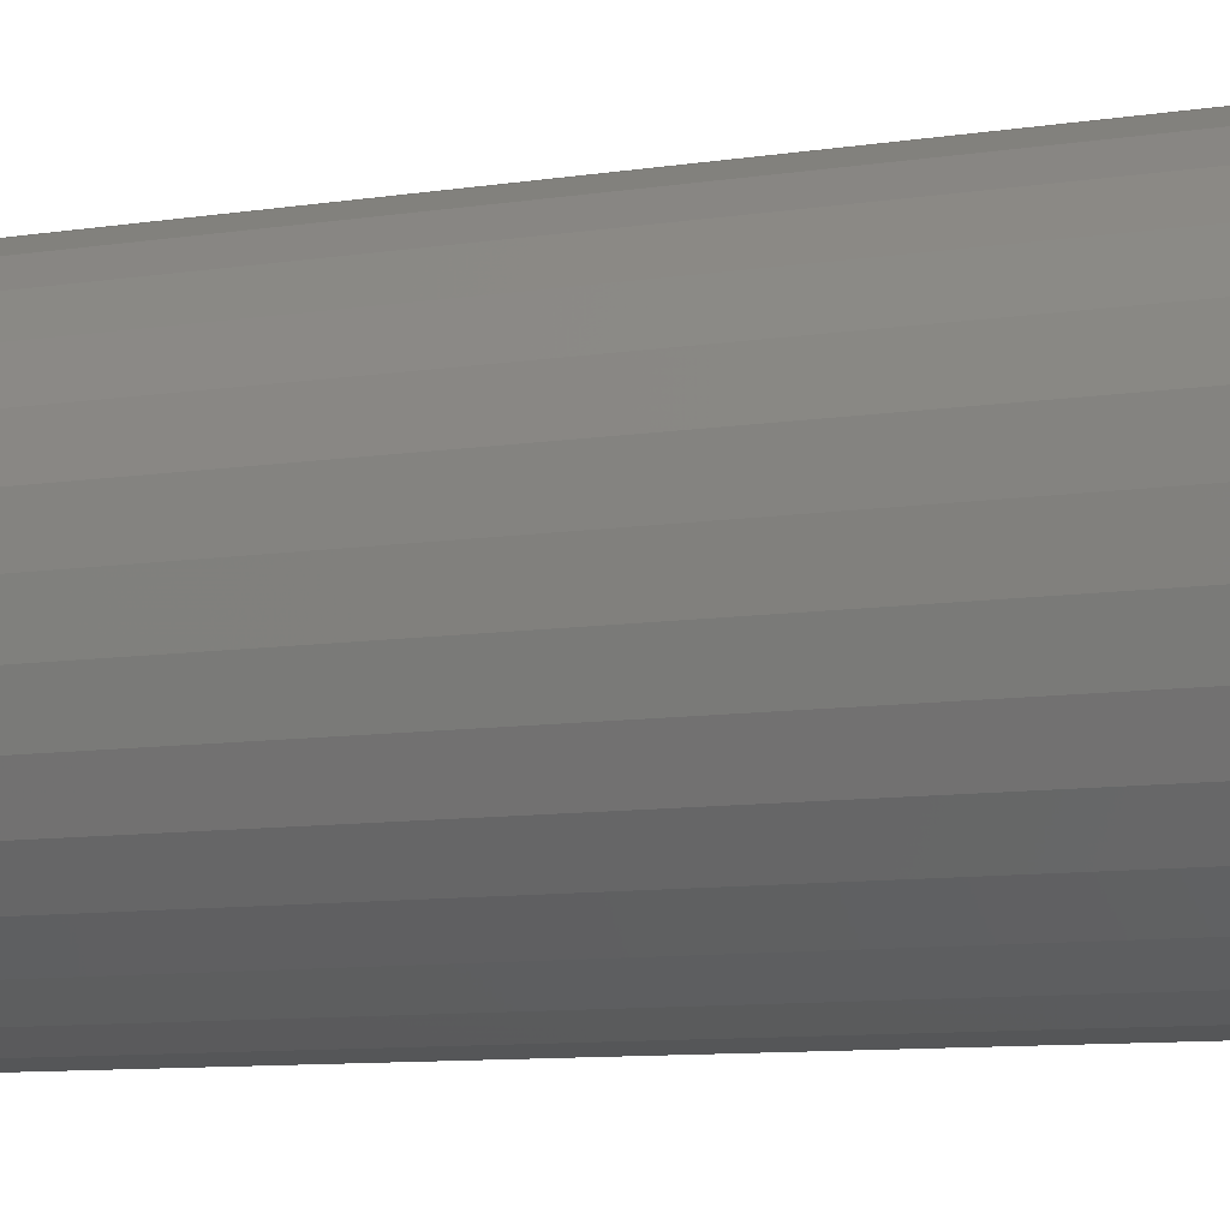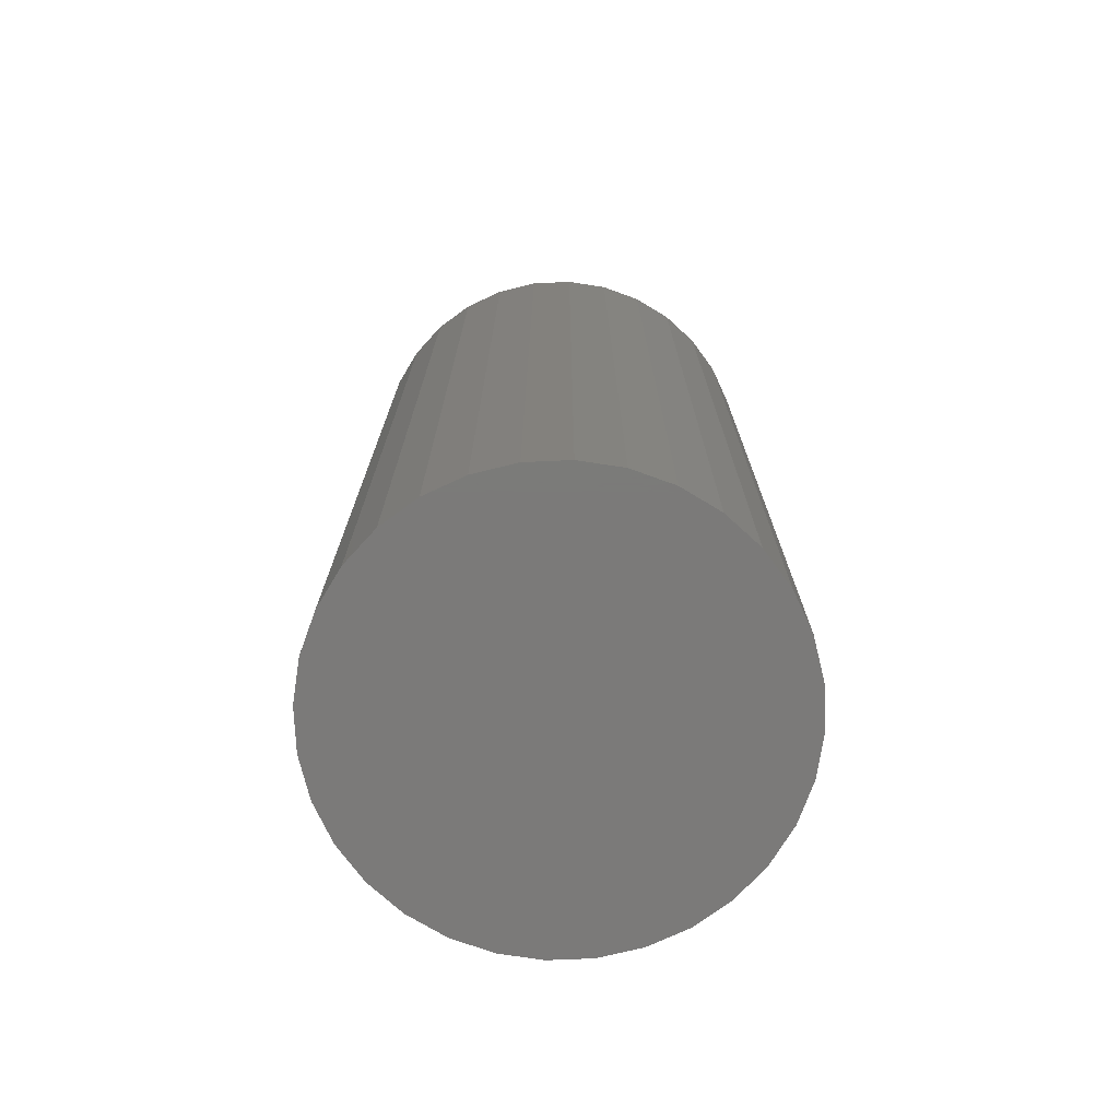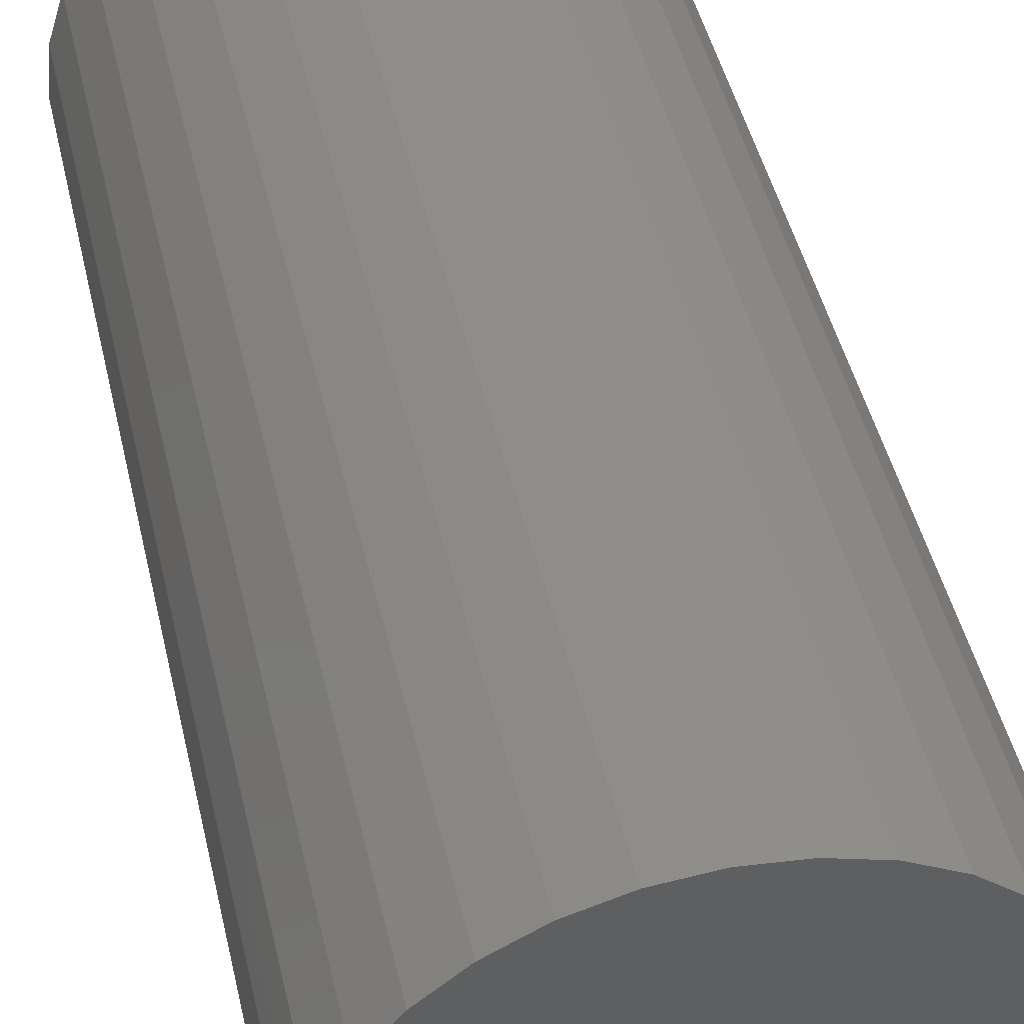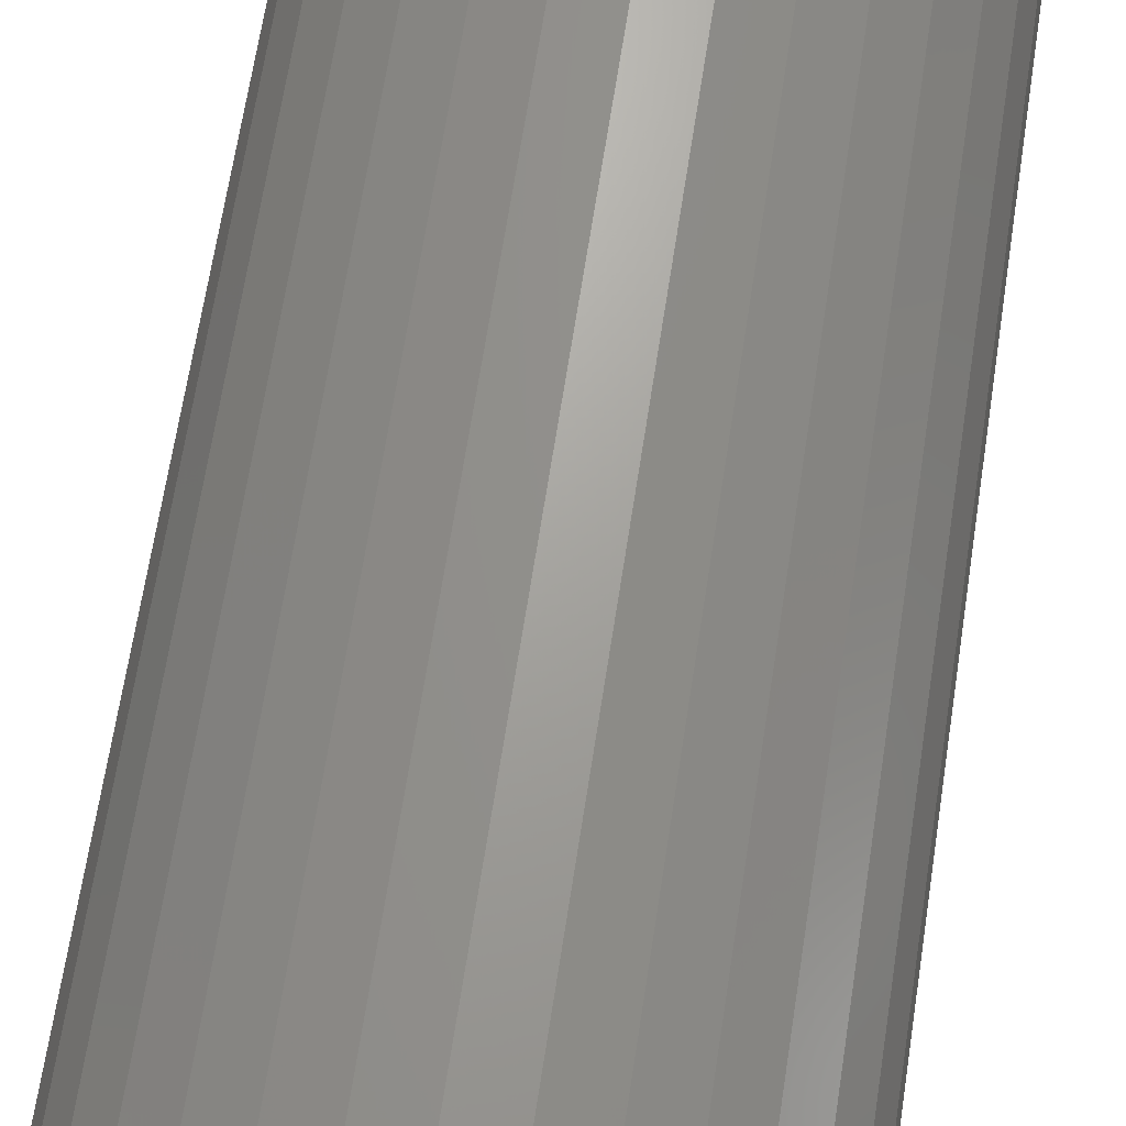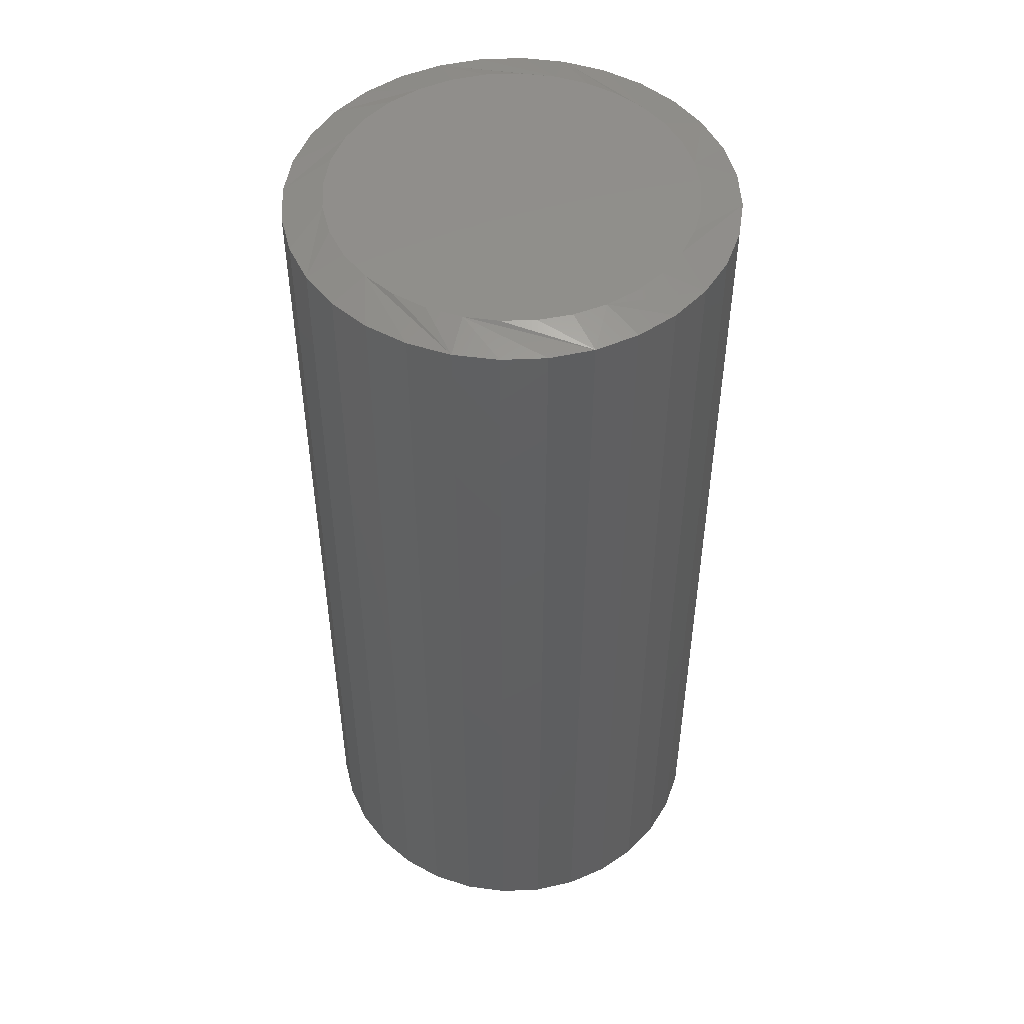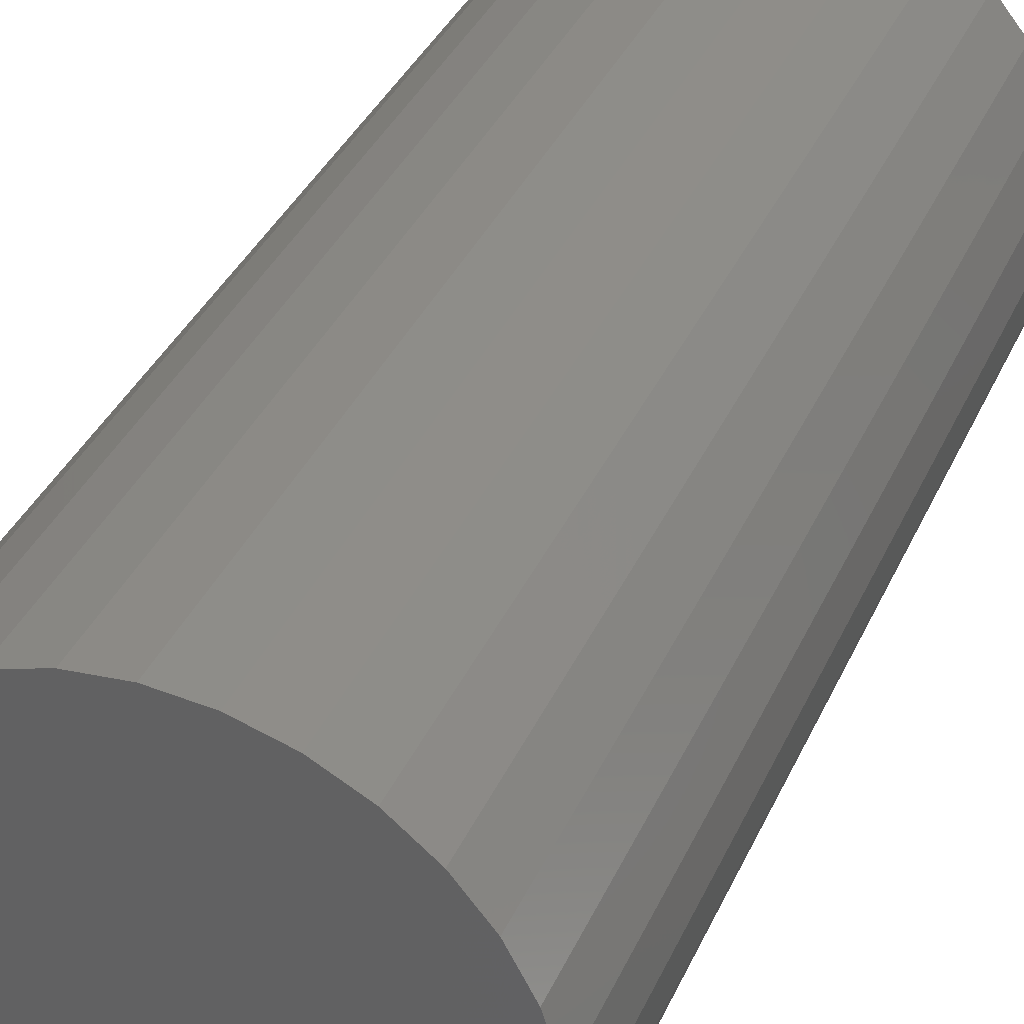
<metadata>
{"format":"stl","ext":"stl","renderer":"f3d","projection":"perspective","resolution":1024,"background":"white","views":[{"elev":-9.4,"azim":-67.8,"up":"+Y"},{"elev":-73.8,"azim":131.9,"up":"+Z"},{"elev":44.5,"azim":167.5,"up":"+Y"},{"elev":67.7,"azim":-171.2,"up":"+Y"},{"elev":49.4,"azim":104.1,"up":"+Z"},{"elev":36.0,"azim":-158.2,"up":"+Y"}]}
</metadata>
<code>
# stl→obj: 97 verts, 190 faces
v 0.01283 0.1429 0.75
v -0.01365 0.1429 0.75
v -0.03968 0.138 0.75
v 0.03886 0.138 0.75
v -0.06438 0.1285 0.75
v 0.06355 0.1285 0.75
v 0.05451 -0.1326 0.75
v -0.02841 -0.1407 0.75
v 0.02758 -0.1407 0.75
v -0.0004112 -0.1435 0.75
v 0.08607 0.1145 0.75
v -0.08689 0.1145 0.75
v 0.1056 0.09668 0.75
v -0.1065 0.09668 0.75
v 0.1216 0.07555 0.75
v -0.1224 0.07554 0.75
v 0.1334 0.05184 0.75
v -0.1342 0.05184 0.75
v 0.1406 0.02637 0.75
v -0.1415 0.02637 0.75
v 0.1431 -8.411e-18 0.75
v -0.1439 -2.312e-06 0.75
v 0.1403 -0.028 0.75
v -0.1412 -0.028 0.75
v 0.1322 -0.05492 0.75
v -0.133 -0.05492 0.75
v 0.1189 -0.07973 0.75
v -0.1197 -0.07973 0.75
v 0.1011 -0.1015 0.75
v -0.1019 -0.1015 0.75
v 0.07931 -0.1193 0.75
v -0.08014 -0.1193 0.75
v -0.05533 -0.1326 0.75
v 0.1743 0 0
v 0.1743 -4.28e-17 0.7422
v 0.171 -0.03409 0
v 0.171 -0.03409 0.7422
v 0.161 -0.06688 0
v 0.161 -0.06688 0.7422
v 0.1449 -0.09709 0
v 0.1449 -0.09709 0.7422
v 0.1232 -0.1236 0
v 0.1232 -0.1236 0.7422
v 0.09668 -0.1453 0
v 0.09668 -0.1453 0.7422
v 0.06646 -0.1615 0
v 0.06646 -0.1615 0.7422
v 0.03368 -0.1714 0
v 0.03368 -0.1714 0.7422
v -0.0004112 -0.1748 0
v -0.0004112 -0.1748 0.7422
v -0.0345 -0.1714 0
v -0.0345 -0.1714 0.7422
v -0.06729 -0.1615 0
v -0.06729 -0.1615 0.7422
v -0.0975 -0.1453 0
v -0.0975 -0.1453 0.7422
v -0.124 -0.1236 0
v -0.124 -0.1236 0.7422
v -0.1457 -0.09709 0
v -0.1457 -0.09709 0.7422
v -0.1619 -0.06688 0
v -0.1619 -0.06688 0.7422
v -0.1718 -0.03409 0
v -0.1718 -0.03409 0.7422
v -0.1752 2.14e-17 0
v -0.1752 2.14e-17 0.7422
v -0.1718 0.03409 0
v -0.1718 0.03409 0.7422
v -0.1619 0.06688 0
v -0.1619 0.06688 0.7422
v -0.1457 0.09709 0
v -0.1457 0.09709 0.7422
v -0.124 0.1236 0
v -0.124 0.1236 0.7422
v -0.0975 0.1453 0
v -0.0975 0.1453 0.7422
v -0.06729 0.1615 0
v -0.06729 0.1615 0.7422
v -0.0345 0.1714 0
v -0.0345 0.1714 0.7422
v -0.0004112 0.1748 0
v -0.0004112 0.1748 0.7422
v 0.03368 0.1714 0
v 0.03368 0.1714 0.7422
v 0.06646 0.1615 0
v 0.06646 0.1615 0.7422
v 0.09668 0.1453 0
v 0.09668 0.1453 0.7422
v 0.1232 0.1236 0
v 0.1232 0.1236 0.7422
v 0.1449 0.09709 0
v 0.1449 0.09709 0.7422
v 0.161 0.06688 0
v 0.161 0.06688 0.7422
v 0.171 0.03409 0
v 0.171 0.03409 0.7422
f 1 2 3
f 1 3 4
f 4 3 5
f 4 5 6
f 7 8 9
f 9 8 10
f 6 5 11
f 11 5 12
f 11 12 13
f 13 12 14
f 13 14 15
f 15 14 16
f 15 16 17
f 17 16 18
f 17 18 19
f 19 18 20
f 19 20 21
f 21 20 22
f 21 22 23
f 23 22 24
f 23 24 25
f 25 24 26
f 25 26 27
f 27 26 28
f 27 28 29
f 29 28 30
f 29 30 31
f 31 30 32
f 31 32 7
f 7 32 33
f 7 33 8
f 34 35 36
f 36 35 37
f 36 37 38
f 38 37 39
f 38 39 40
f 40 39 41
f 40 41 42
f 42 41 43
f 42 43 44
f 44 43 45
f 44 45 46
f 46 45 47
f 46 47 48
f 48 47 49
f 48 49 50
f 50 49 51
f 50 51 52
f 52 51 53
f 52 53 54
f 54 53 55
f 54 55 56
f 56 55 57
f 56 57 58
f 58 57 59
f 58 59 60
f 60 59 61
f 60 61 62
f 62 61 63
f 62 63 64
f 64 63 65
f 64 65 66
f 66 65 67
f 66 67 68
f 68 67 69
f 68 69 70
f 70 69 71
f 70 71 72
f 72 71 73
f 72 73 74
f 74 73 75
f 74 75 76
f 76 75 77
f 76 77 78
f 78 77 79
f 78 79 80
f 80 79 81
f 80 81 82
f 82 81 83
f 82 83 84
f 84 83 85
f 84 85 86
f 86 85 87
f 86 87 88
f 88 87 89
f 88 89 90
f 90 89 91
f 90 91 92
f 92 91 93
f 92 93 94
f 94 93 95
f 94 95 96
f 96 95 97
f 96 97 34
f 34 97 35
f 57 55 30
f 26 61 28
f 61 26 24
f 51 49 8
f 32 55 33
f 32 30 55
f 45 43 7
f 10 49 9
f 10 8 49
f 39 37 27
f 31 43 29
f 31 7 43
f 35 21 23
f 35 23 25
f 35 25 27
f 35 27 37
f 22 67 65
f 22 65 63
f 22 63 61
f 22 61 24
f 57 30 59
f 59 30 28
f 59 28 61
f 51 8 53
f 53 8 33
f 53 33 55
f 45 7 47
f 47 7 9
f 47 9 49
f 39 27 41
f 41 27 29
f 41 29 43
f 89 87 13
f 91 89 13
f 83 81 4
f 85 83 4
f 4 87 85
f 6 87 4
f 87 6 11
f 11 13 87
f 77 75 5
f 5 79 77
f 3 79 5
f 3 81 79
f 2 81 3
f 81 2 1
f 1 4 81
f 71 69 16
f 16 73 71
f 14 73 16
f 14 75 73
f 12 75 14
f 12 5 75
f 93 91 13
f 93 13 15
f 93 15 17
f 93 17 19
f 93 19 21
f 67 22 20
f 67 20 18
f 67 18 16
f 67 16 69
f 21 35 97
f 21 97 95
f 21 95 93
f 82 84 80
f 78 80 84
f 86 78 84
f 48 52 46
f 50 52 48
f 52 54 46
f 46 54 56
f 46 56 44
f 44 56 58
f 44 58 42
f 42 58 60
f 42 60 40
f 40 60 62
f 40 62 38
f 38 62 64
f 38 64 36
f 36 64 66
f 36 66 34
f 34 66 68
f 34 68 96
f 96 68 70
f 96 70 94
f 94 70 72
f 94 72 92
f 92 72 74
f 92 74 90
f 90 74 76
f 90 76 88
f 88 76 78
f 88 78 86

</code>
